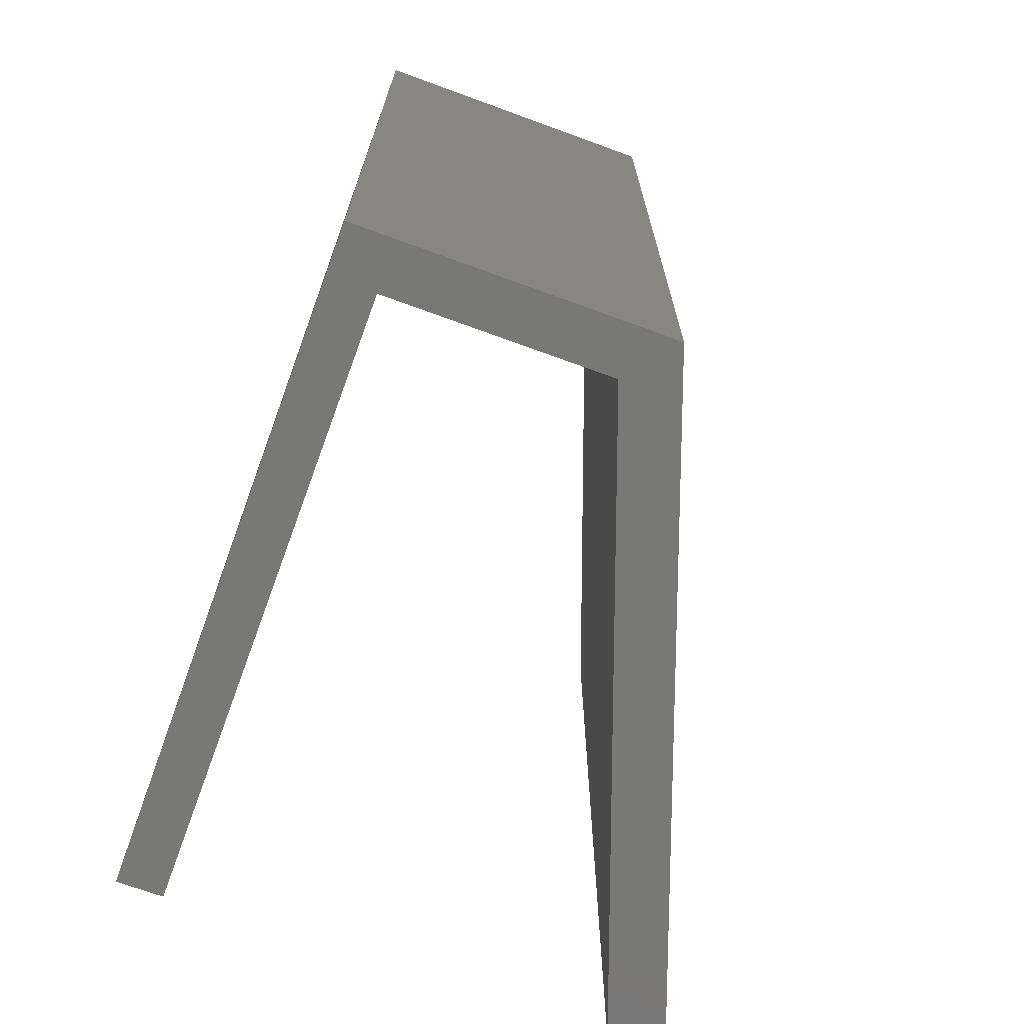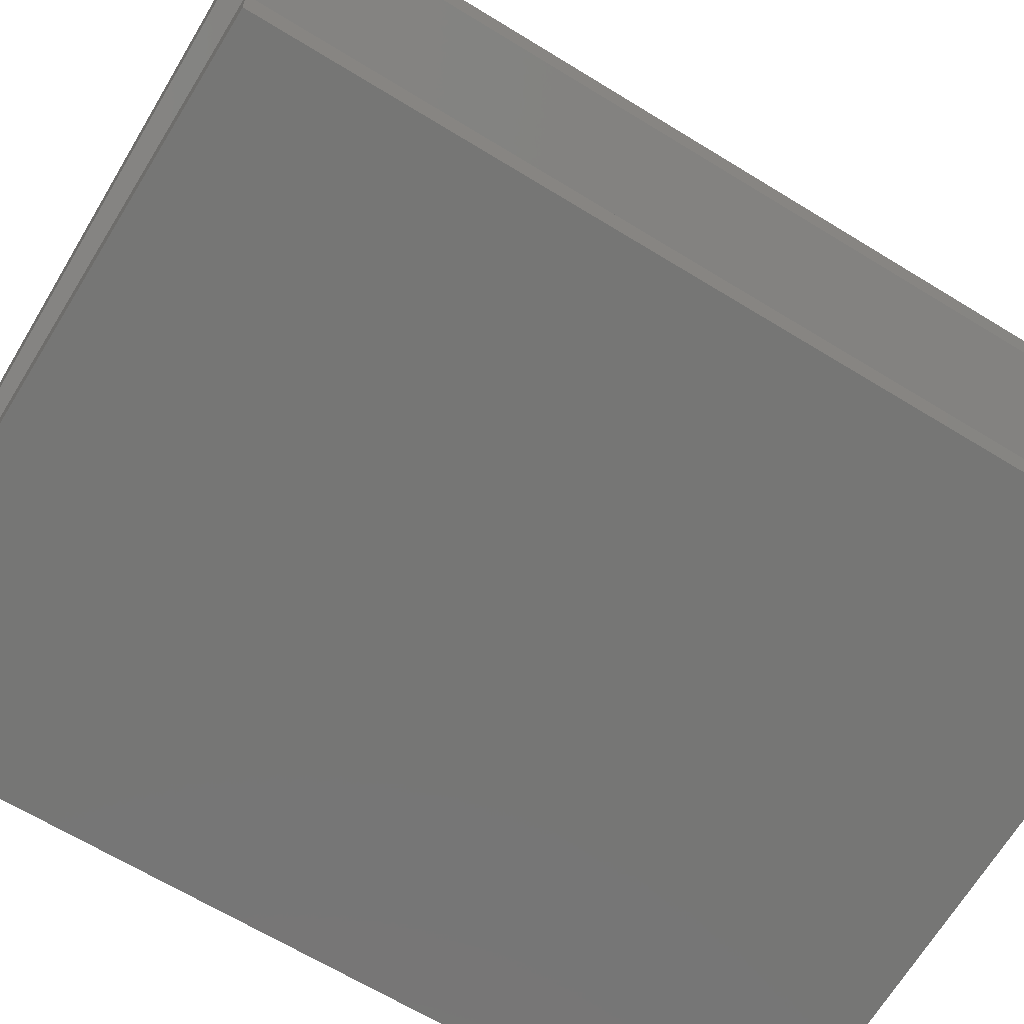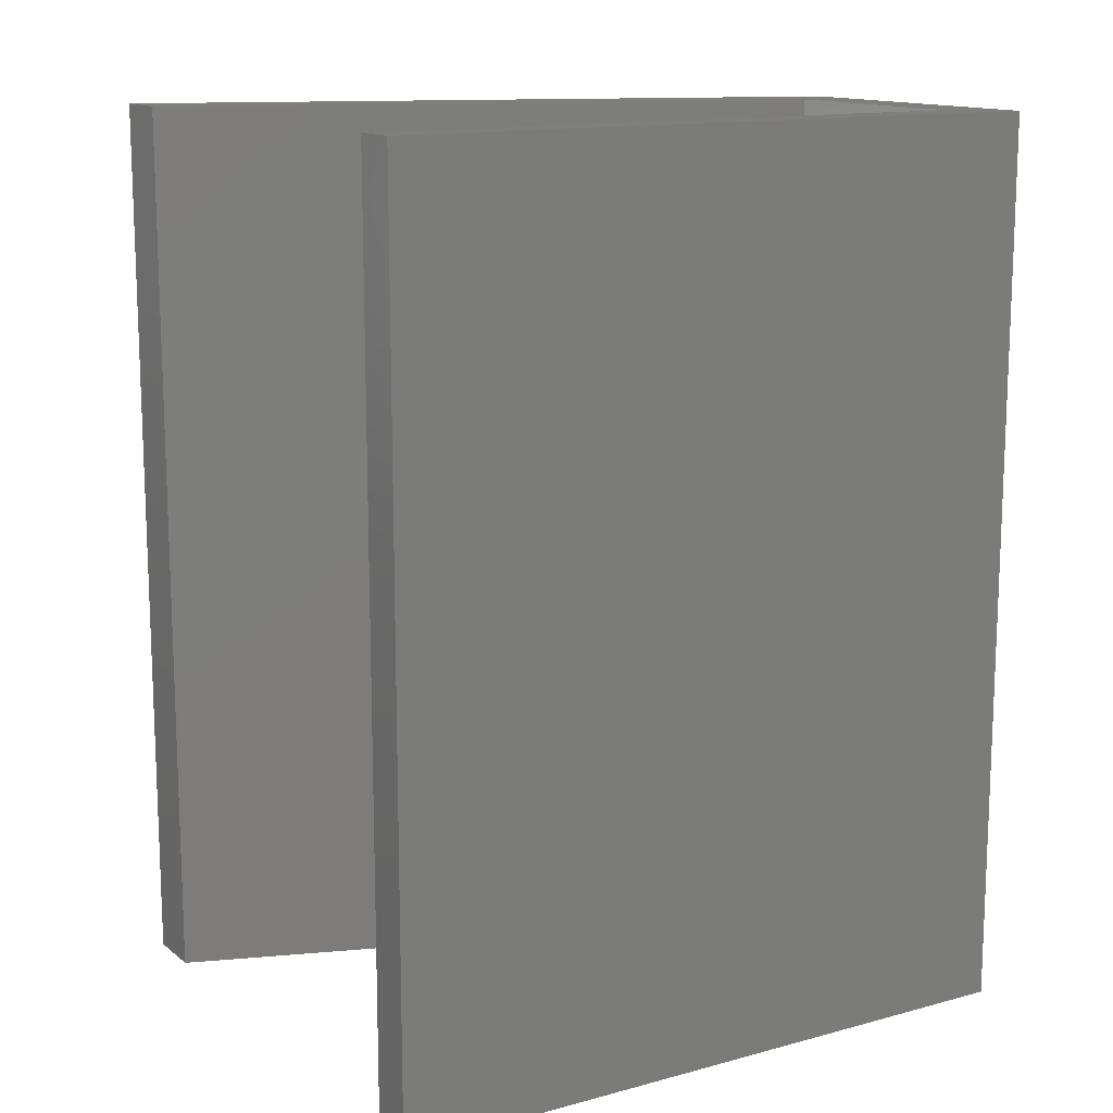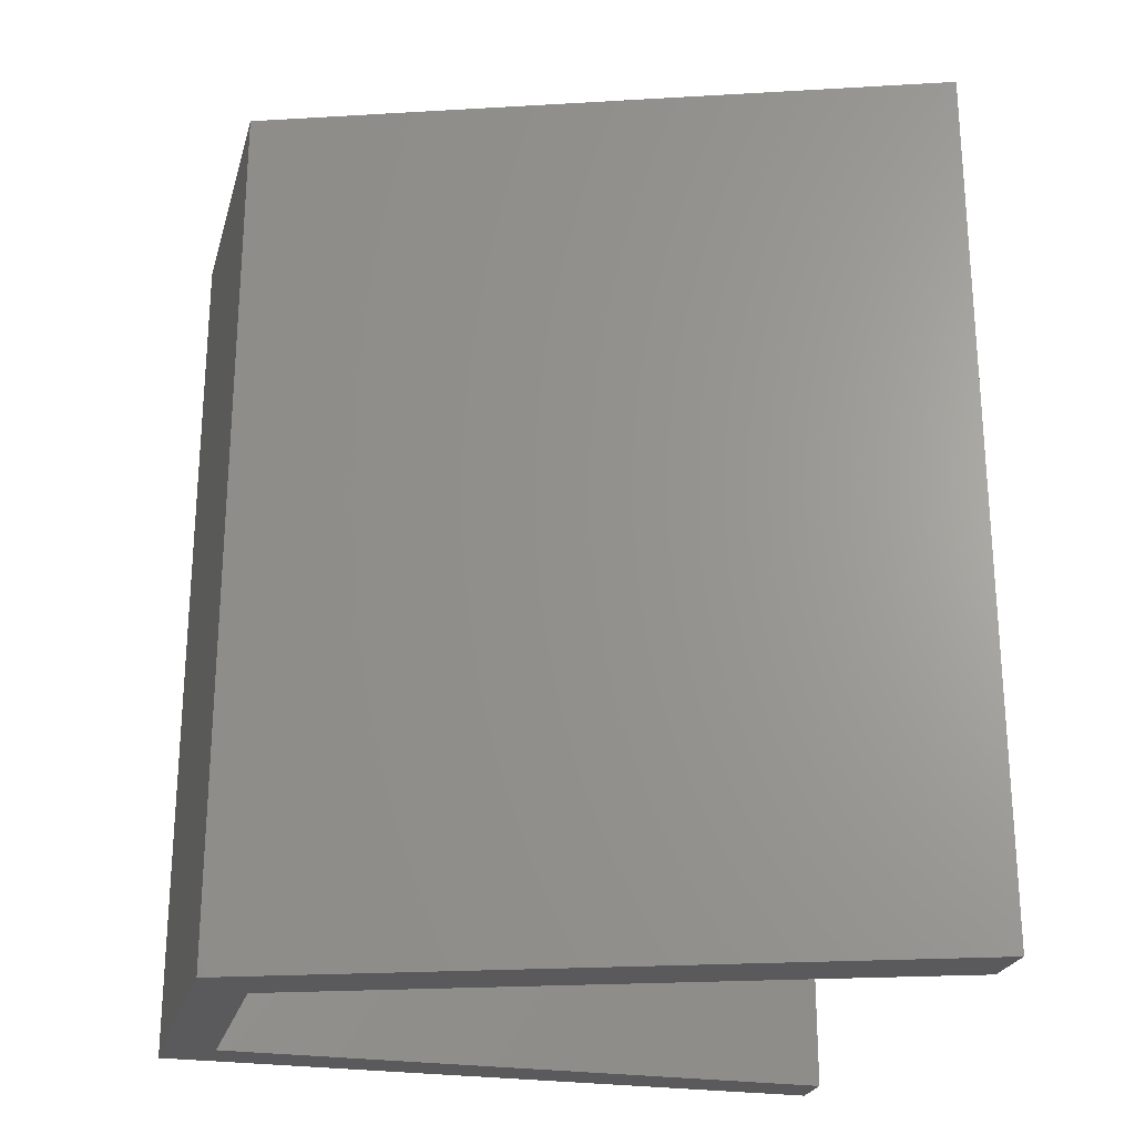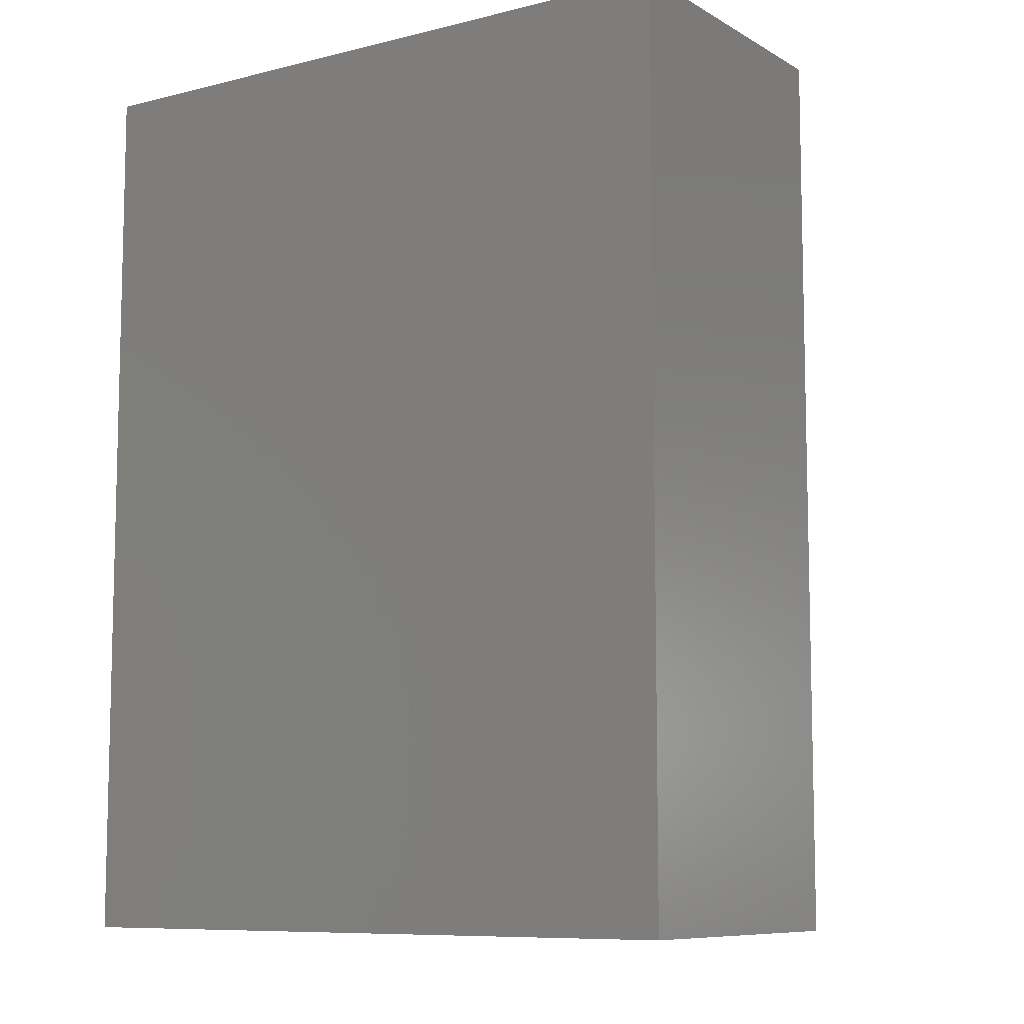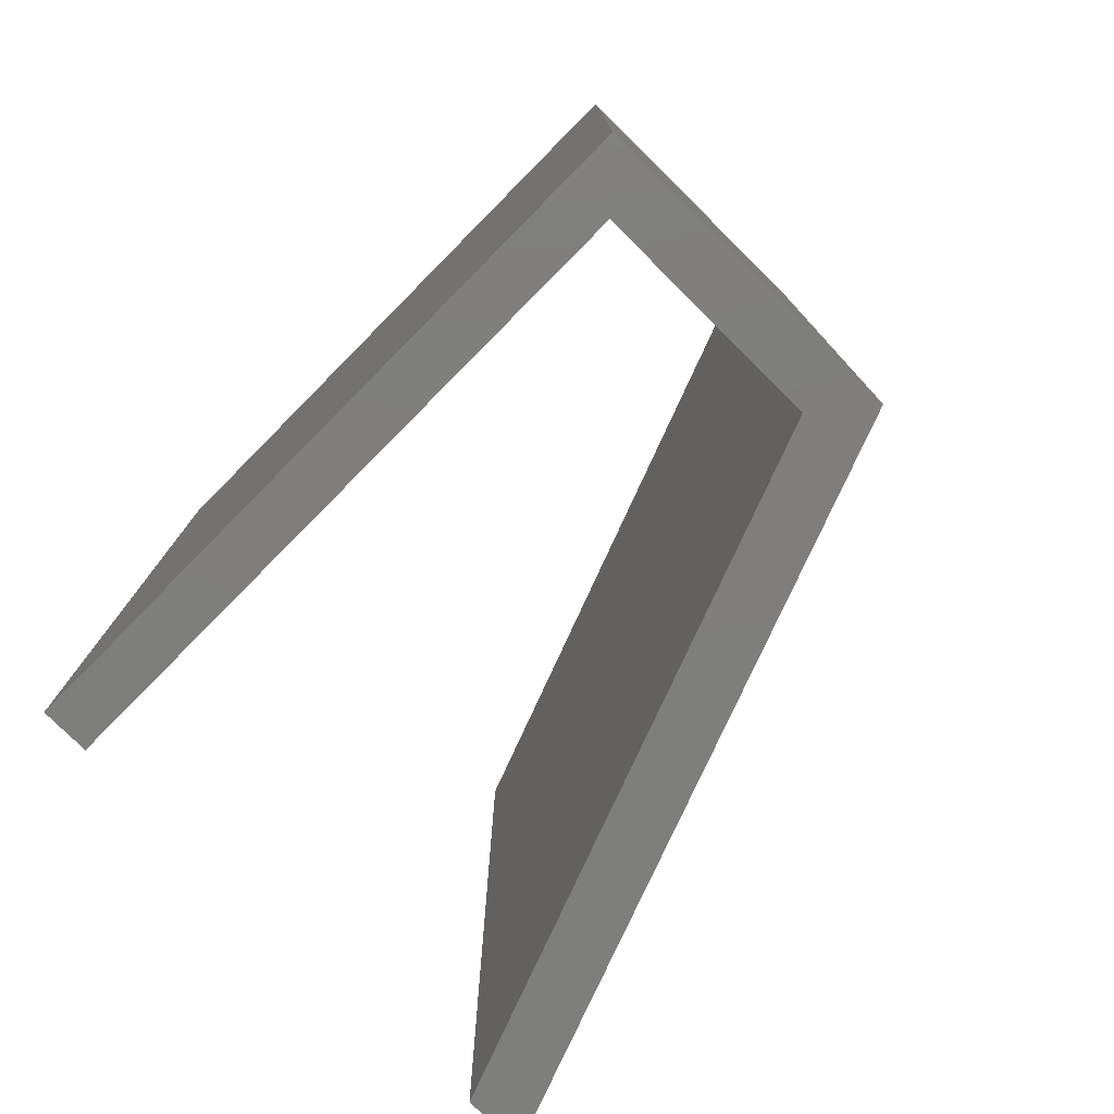
<metadata>
{"format":"stl","ext":"stl","renderer":"f3d","projection":"perspective","resolution":1024,"background":"white","views":[{"elev":-70.8,"azim":-113.7,"up":"+Y"},{"elev":-65.1,"azim":58.2,"up":"+Z"},{"elev":13.6,"azim":145.1,"up":"+Y"},{"elev":-24.4,"azim":-18.2,"up":"+Y"},{"elev":-8.7,"azim":-149.6,"up":"+Y"},{"elev":-78.1,"azim":-138.3,"up":"+Y"}]}
</metadata>
<code>
# stl→obj: 16 verts, 28 faces
v -0.1113 -9.989e-10 0.1392
v -0.1326 -1.077e-09 0.1169
v 0.1671 -5.379e-10 0.1358
v -0.1326 0.4 0.1169
v 0.1658 -5.004e-10 0.1566
v 0.1671 0.4 0.1358
v -0.1413 -8.28e-10 0.2553
v -0.1413 0.4 0.2553
v 0.1532 -1.401e-10 0.3569
v 0.1515 -9.2e-11 0.3837
v 0.1515 0.4 0.3837
v -0.1176 -8.207e-10 0.2383
v 0.1532 0.4 0.3569
v -0.1176 0.4 0.2383
v -0.1113 0.4 0.1392
v 0.1658 0.4 0.1566
f 1 2 3
f 4 3 2
f 5 1 3
f 6 5 3
f 4 6 3
f 1 7 2
f 8 2 7
f 4 2 8
f 9 10 7
f 11 7 10
f 12 9 7
f 1 12 7
f 8 7 11
f 13 10 9
f 11 10 13
f 14 9 12
f 13 9 14
f 15 12 1
f 14 12 15
f 16 1 5
f 15 1 16
f 16 5 6
f 4 16 6
f 4 15 16
f 4 14 15
f 11 13 14
f 8 11 14
f 4 8 14

</code>
